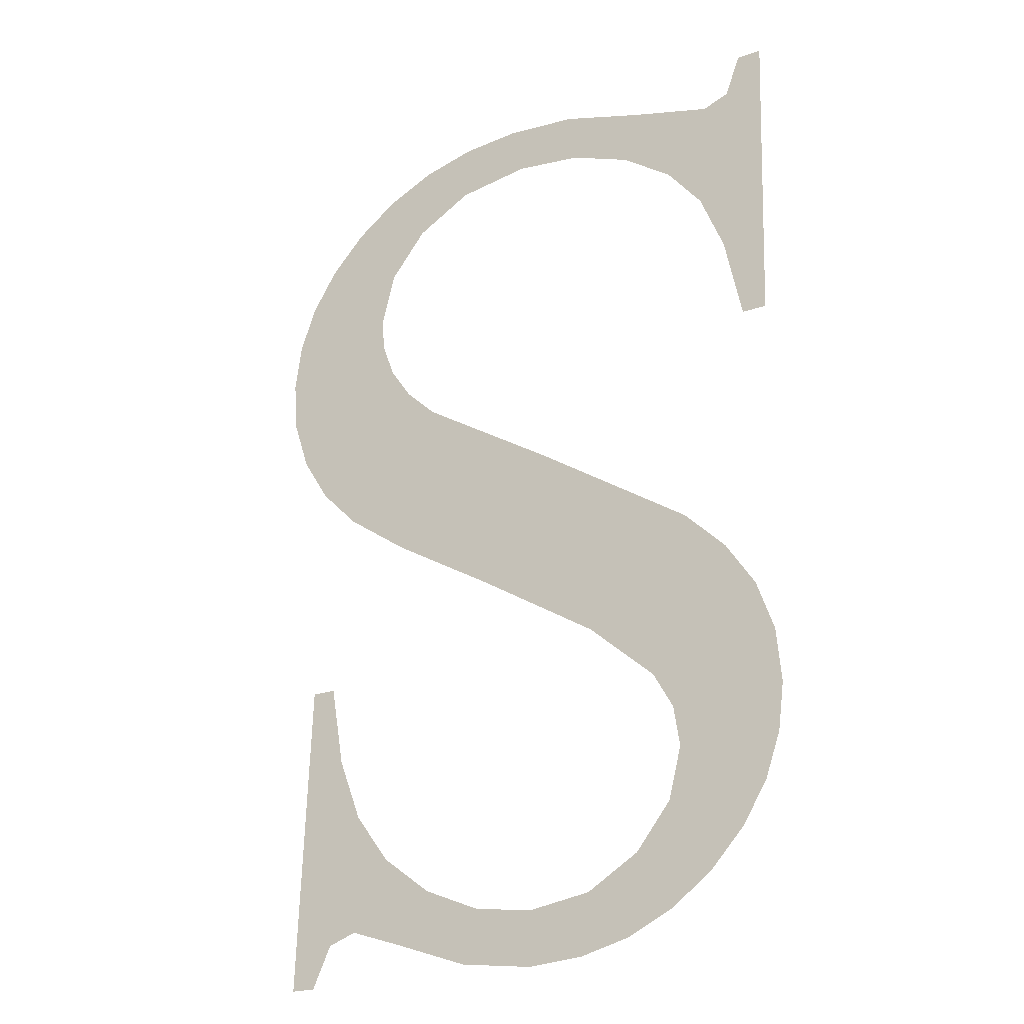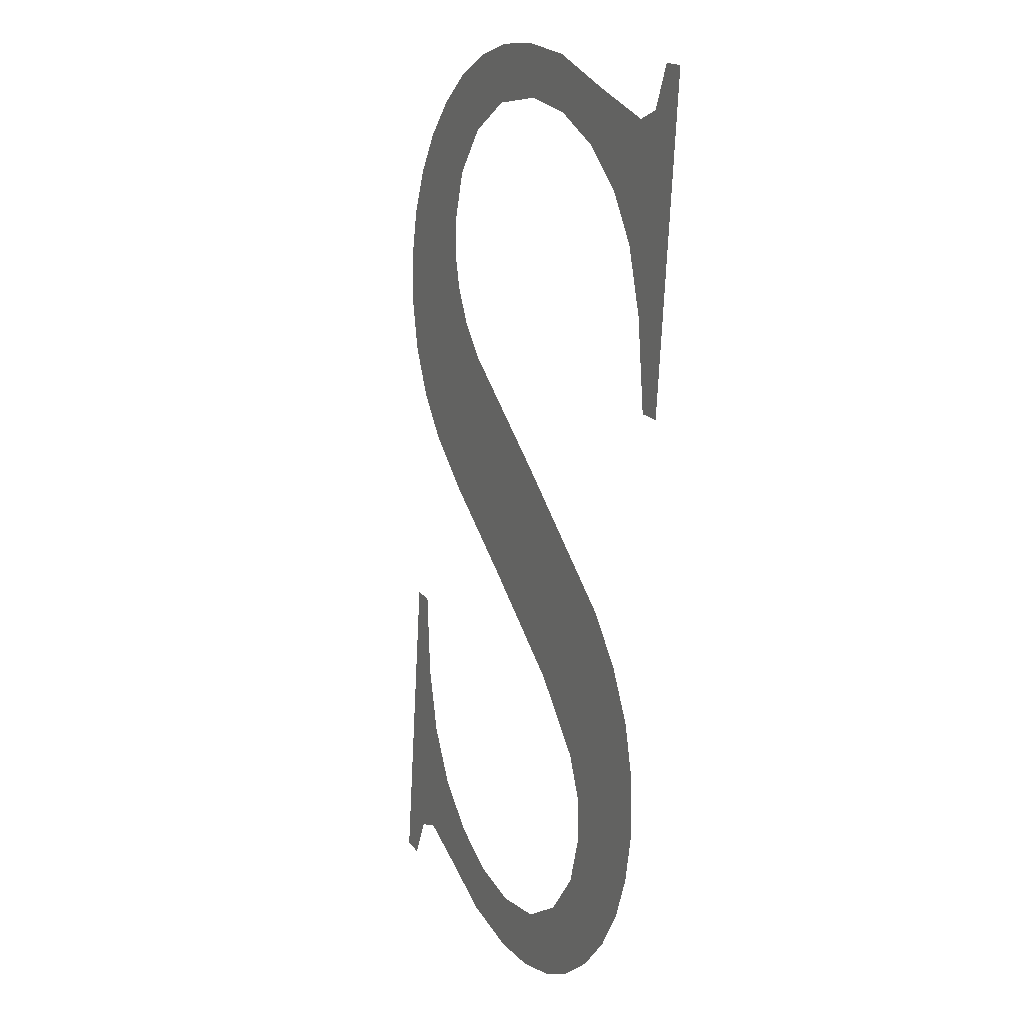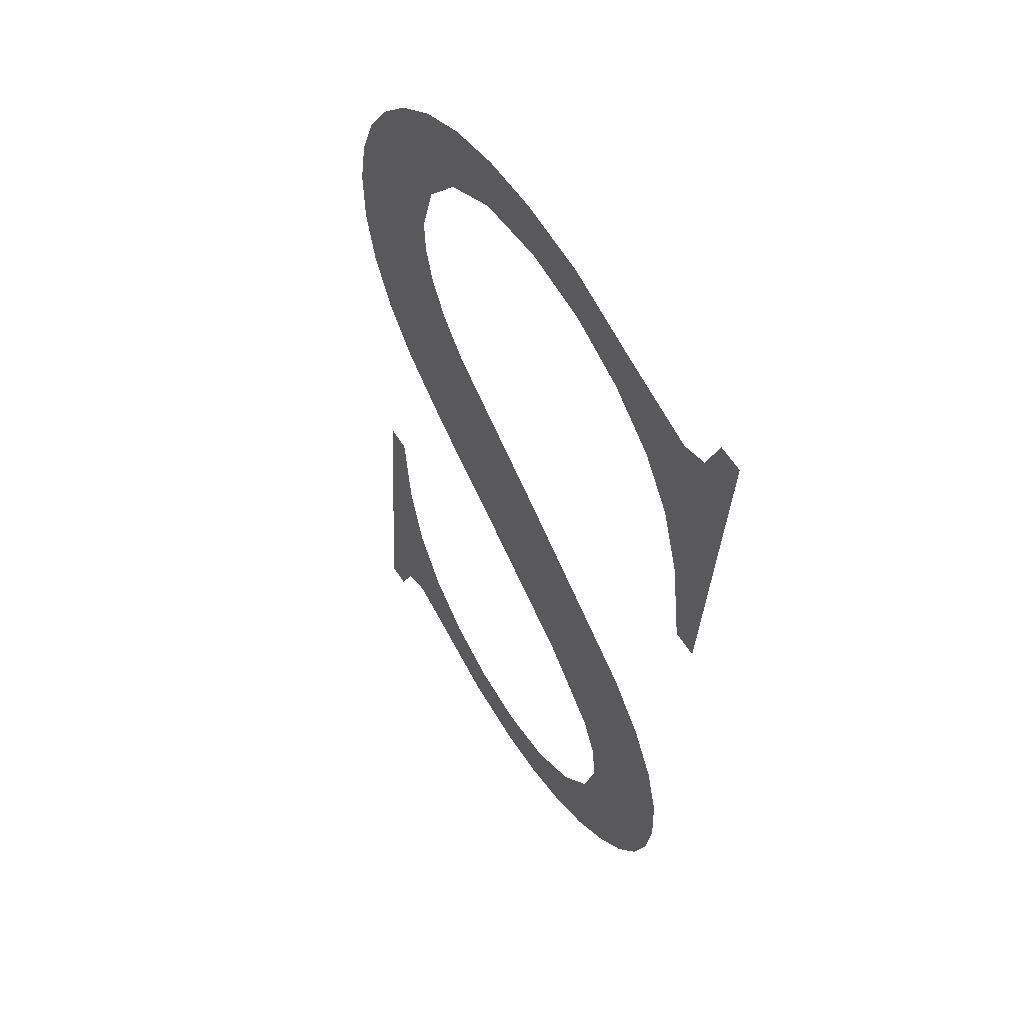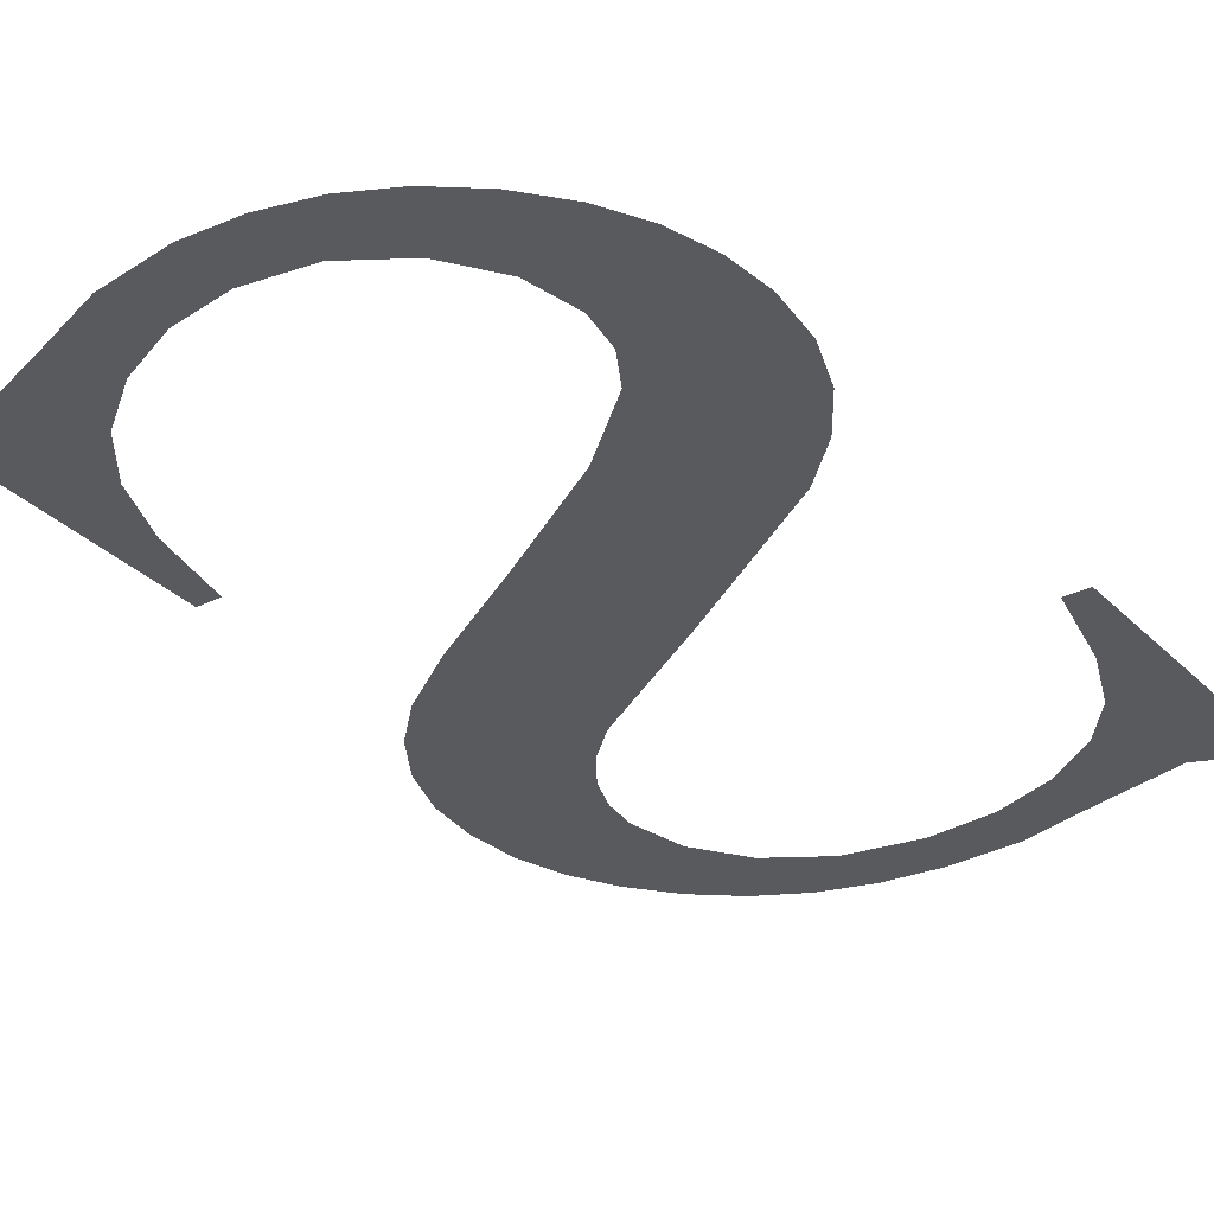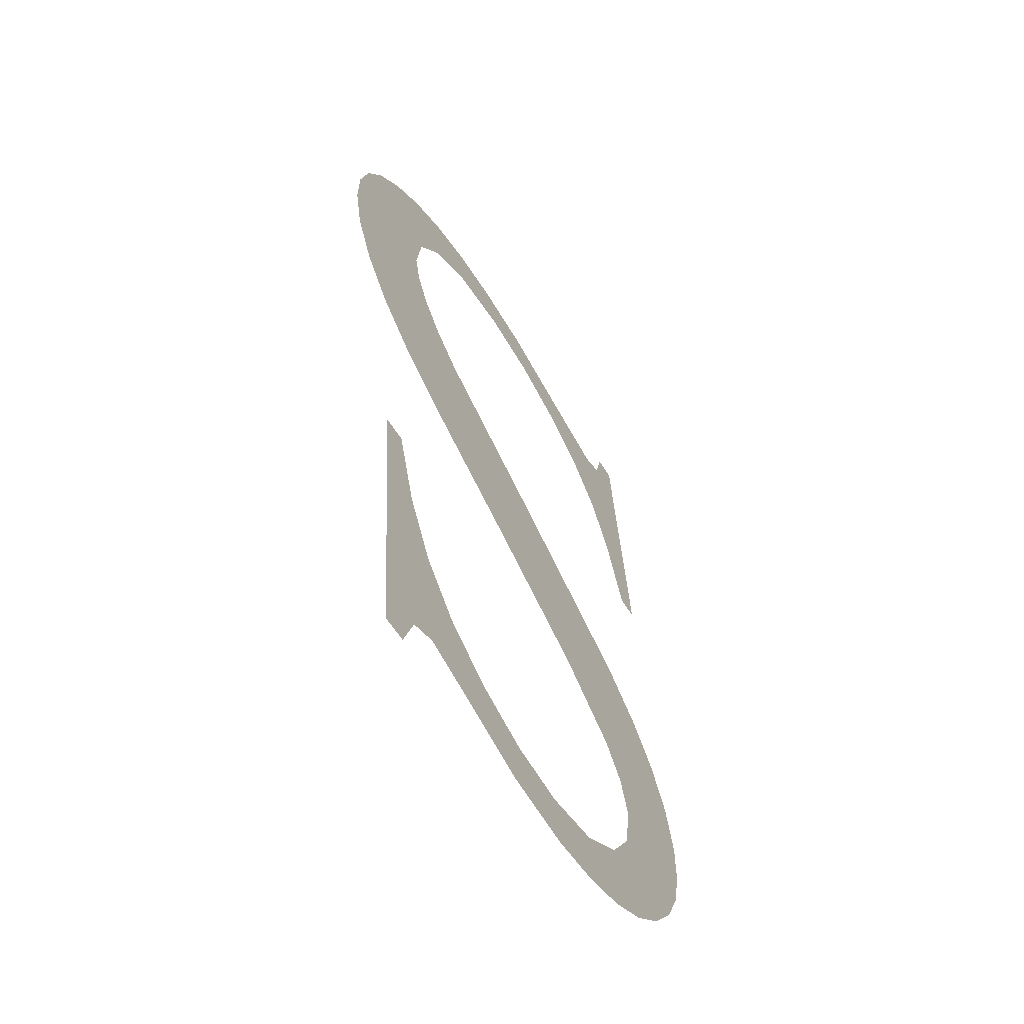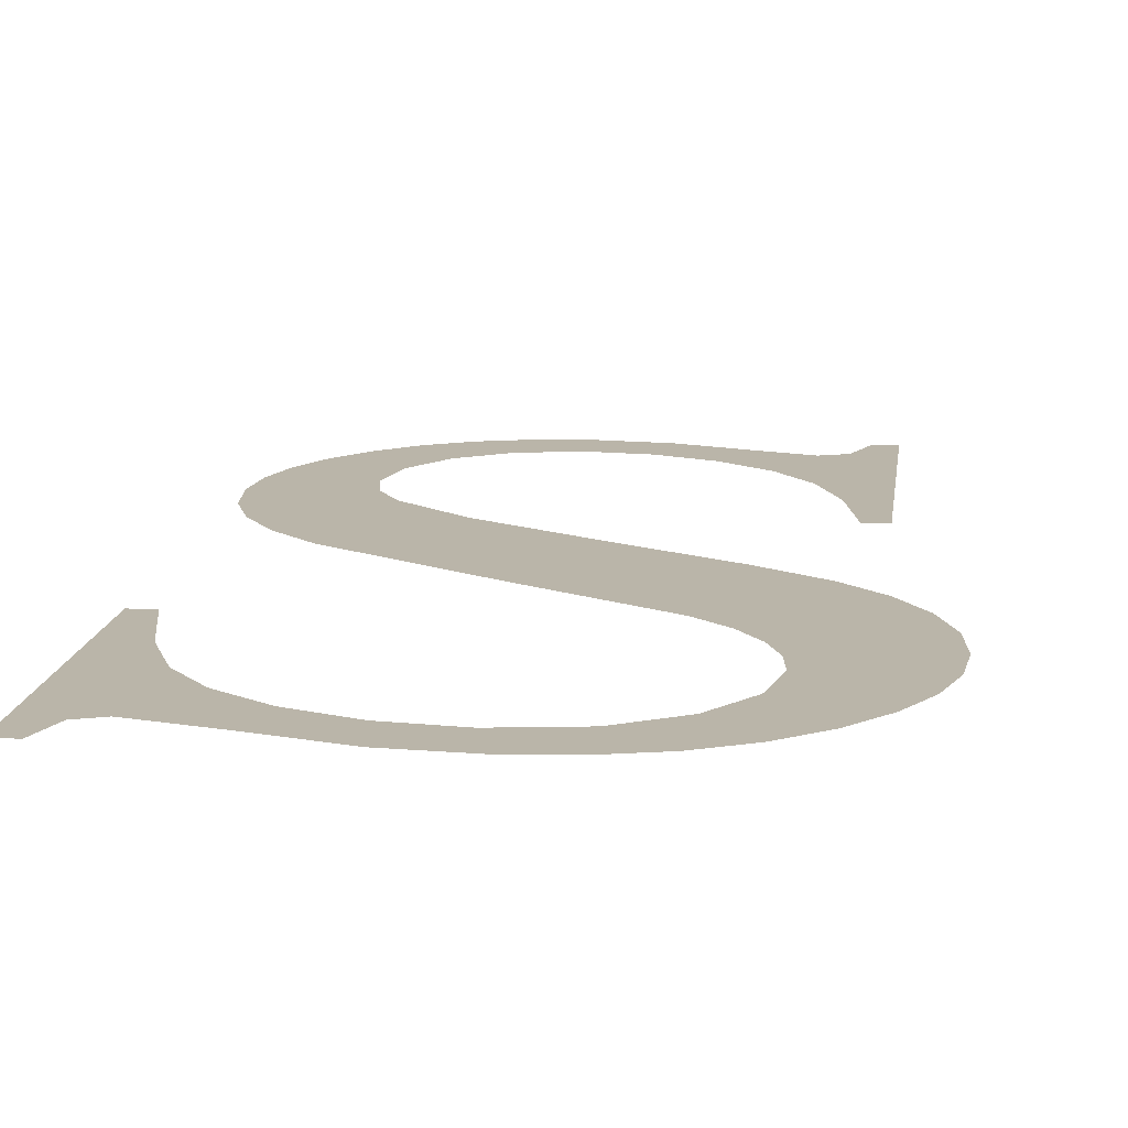
<metadata>
{"format":"obj","ext":"obj","renderer":"f3d","projection":"perspective","resolution":1024,"background":"white","views":[{"elev":-21.7,"azim":-148.0,"up":"+Z"},{"elev":16.4,"azim":-114.2,"up":"+Z"},{"elev":60.2,"azim":-122.3,"up":"+Z"},{"elev":-28.6,"azim":-143.1,"up":"+Y"},{"elev":-55.7,"azim":120.4,"up":"+Z"},{"elev":10.6,"azim":7.5,"up":"+Y"}]}
</metadata>
<code>
o mesh189/mesh189-geometry#mesh189-geometry
v 0.2979 0.07236 -0.2267
v 0.2979 0.07232 -0.2258
v 0.2979 0.07234 -0.2263
v 0.298 0.07238 -0.227
v 0.2981 0.07229 -0.2254
v 0.2982 0.0724 -0.2274
v 0.2984 0.07227 -0.225
v 0.2985 0.07242 -0.2277
v 0.2987 0.07225 -0.2247
v 0.2988 0.07236 -0.2266
v 0.2989 0.07243 -0.2279
v 0.2988 0.07235 -0.2263
v 0.2989 0.07239 -0.2271
v 0.3001 0.07221 -0.2238
v 0.2992 0.07244 -0.2281
v 0.299 0.07233 -0.226
v 0.2992 0.07241 -0.2275
v 0.2996 0.0723 -0.2255
v 0.2996 0.07242 -0.2277
v 0.3007 0.07227 -0.2249
v 0.2997 0.07245 -0.2282
v 0.3013 0.07217 -0.2231
v 0.3001 0.07243 -0.2278
v 0.3016 0.07224 -0.2244
v 0.3001 0.07245 -0.2283
v 0.3016 0.07215 -0.2228
v 0.3007 0.07245 -0.2282
v 0.3021 0.07222 -0.224
v 0.3006 0.07243 -0.2277
v 0.3018 0.07214 -0.2225
v 0.3011 0.07241 -0.2275
v 0.3019 0.07212 -0.2223
v 0.3014 0.07244 -0.228
v 0.302 0.0721 -0.222
v 0.3016 0.0724 -0.2272
v 0.3023 0.07204 -0.2209
v 0.3019 0.07243 -0.2278
v 0.3019 0.07203 -0.2206
v 0.3025 0.0722 -0.2237
v 0.3019 0.07237 -0.2268
v 0.3019 0.07208 -0.2215
v 0.3026 0.07206 -0.2212
v 0.3021 0.07243 -0.2279
v 0.3015 0.07205 -0.2211
v 0.3027 0.07218 -0.2233
v 0.3021 0.07235 -0.2263
v 0.3015 0.07202 -0.2204
v 0.3028 0.07208 -0.2216
v 0.3022 0.07245 -0.2283
v 0.3011 0.07204 -0.2208
v 0.3029 0.07215 -0.2229
v 0.3022 0.07231 -0.2256
v 0.3011 0.07201 -0.2203
v 0.3029 0.07211 -0.222
v 0.3024 0.07245 -0.2283
v 0.3006 0.07201 -0.2203
v 0.303 0.07213 -0.2224
v 0.3024 0.07231 -0.2256
v 0.3004 0.07204 -0.2207
v 0.2999 0.07201 -0.2203
v 0.2999 0.07204 -0.2208
v 0.2993 0.07205 -0.221
v 0.2992 0.07203 -0.2205
v 0.2989 0.07207 -0.2213
v 0.2986 0.07209 -0.2217
v 0.2985 0.07204 -0.2207
v 0.2983 0.07212 -0.2222
v 0.2983 0.07203 -0.2206
v 0.2982 0.07201 -0.2203
v 0.2982 0.07216 -0.2229
v 0.298 0.07201 -0.2203
v 0.298 0.07216 -0.2229
f 1 2 3
f 2 1 4
f 3 2 1
f 4 1 2
f 2 4 5
f 5 4 2
f 5 4 6
f 6 4 5
f 5 6 7
f 7 6 5
f 7 6 8
f 8 6 7
f 7 8 9
f 9 8 7
f 9 8 10
f 10 8 9
f 10 8 11
f 11 8 10
f 12 9 10
f 10 9 12
f 10 11 13
f 13 11 10
f 9 12 14
f 14 12 9
f 13 11 15
f 15 11 13
f 14 12 16
f 16 12 14
f 13 15 17
f 17 15 13
f 14 16 18
f 18 16 14
f 17 15 19
f 19 15 17
f 14 18 20
f 20 18 14
f 19 15 21
f 21 15 19
f 14 20 22
f 22 20 14
f 19 21 23
f 23 21 19
f 22 20 24
f 24 20 22
f 23 21 25
f 25 21 23
f 22 24 26
f 26 24 22
f 23 25 27
f 27 25 23
f 26 24 28
f 28 24 26
f 23 27 29
f 29 27 23
f 26 28 30
f 30 28 26
f 29 27 31
f 31 27 29
f 30 28 32
f 32 28 30
f 31 27 33
f 33 27 31
f 32 28 34
f 34 28 32
f 31 33 35
f 35 33 31
f 36 34 28
f 28 34 36
f 35 33 37
f 37 33 35
f 38 34 36
f 36 34 38
f 36 28 39
f 39 28 36
f 35 37 40
f 40 37 35
f 38 41 34
f 34 41 38
f 36 39 42
f 42 39 36
f 40 37 43
f 43 37 40
f 38 44 41
f 41 44 38
f 42 39 45
f 45 39 42
f 40 43 46
f 46 43 40
f 47 44 38
f 38 44 47
f 42 45 48
f 48 45 42
f 46 43 49
f 49 43 46
f 47 50 44
f 44 50 47
f 48 45 51
f 51 45 48
f 46 49 52
f 52 49 46
f 53 50 47
f 47 50 53
f 48 51 54
f 54 51 48
f 52 49 55
f 55 49 52
f 56 50 53
f 53 50 56
f 54 51 57
f 57 51 54
f 52 55 58
f 58 55 52
f 56 59 50
f 50 59 56
f 60 59 56
f 56 59 60
f 60 61 59
f 59 61 60
f 60 62 61
f 61 62 60
f 63 62 60
f 60 62 63
f 63 64 62
f 62 64 63
f 63 65 64
f 64 65 63
f 66 65 63
f 63 65 66
f 66 67 65
f 65 67 66
f 68 67 66
f 66 67 68
f 69 67 68
f 68 67 69
f 69 70 67
f 67 70 69
f 71 70 69
f 69 70 71
f 70 71 72
f 72 71 70

</code>
